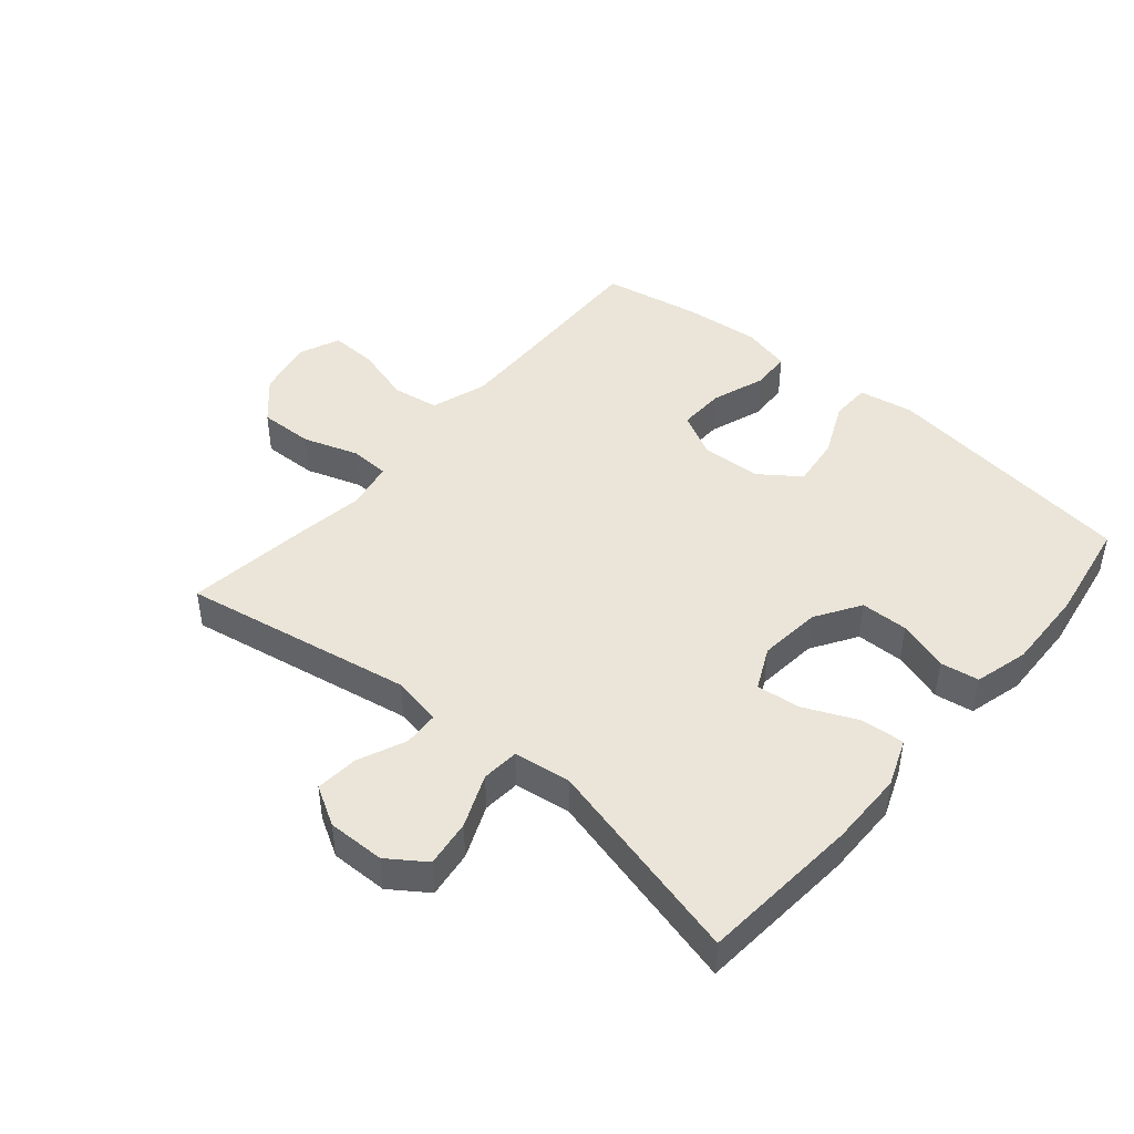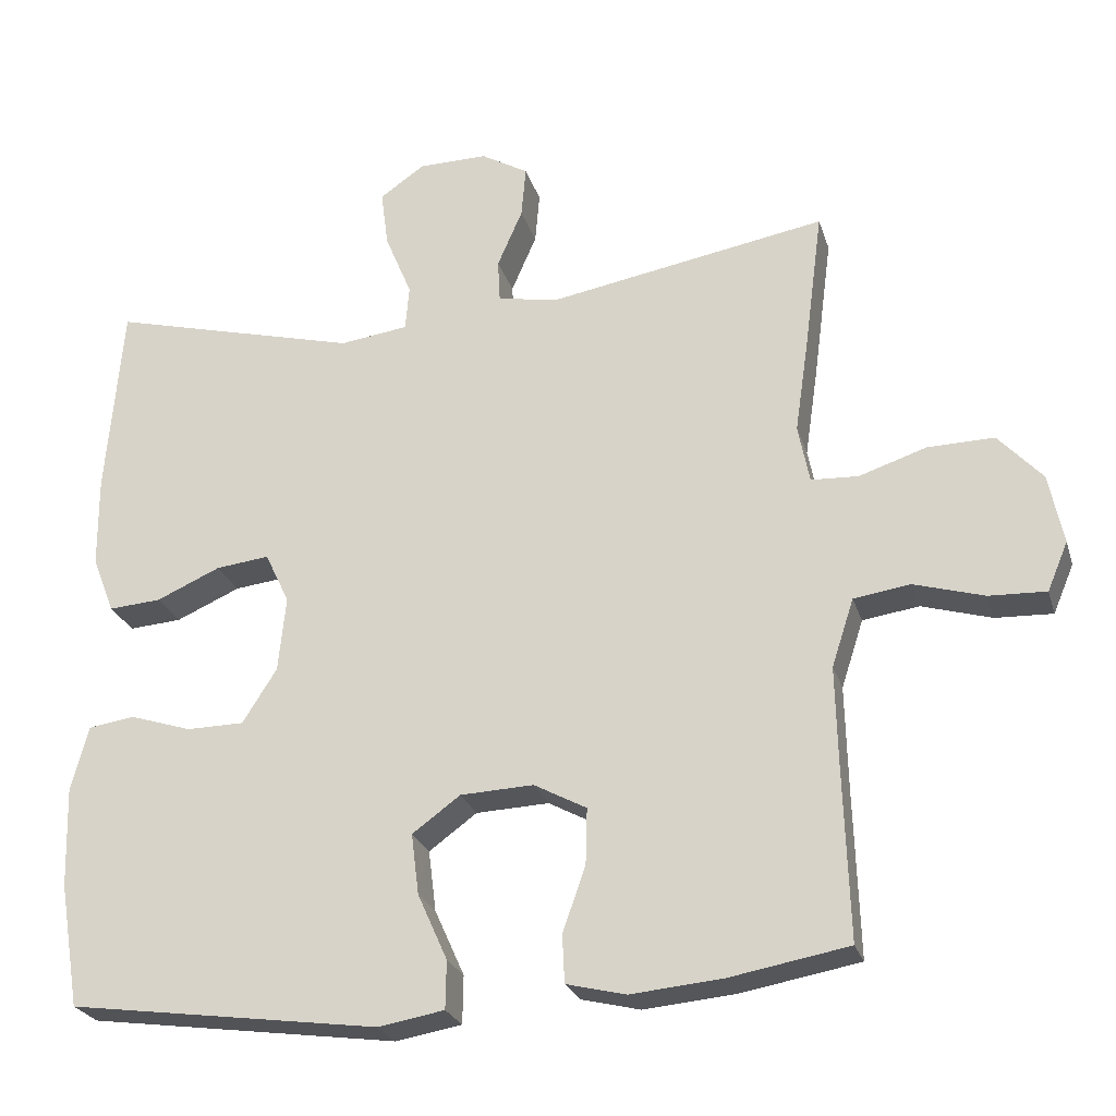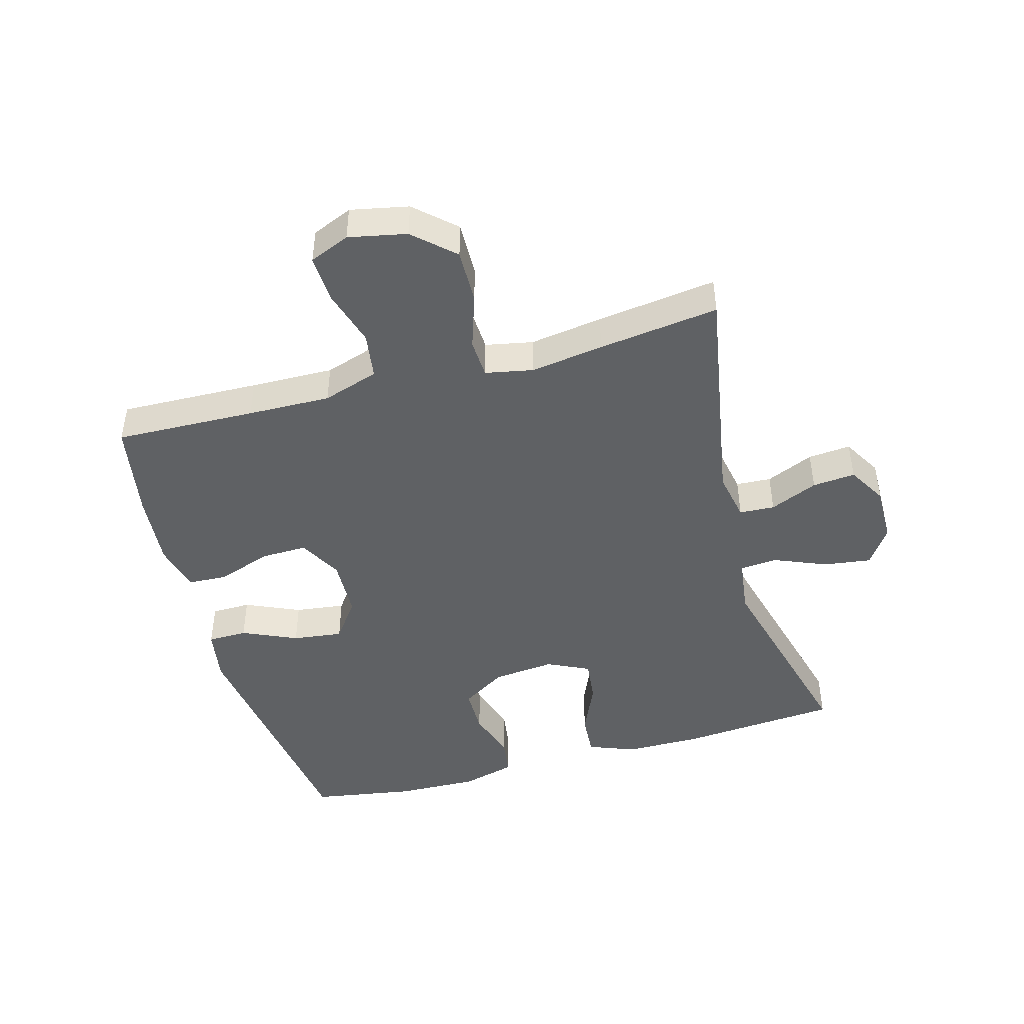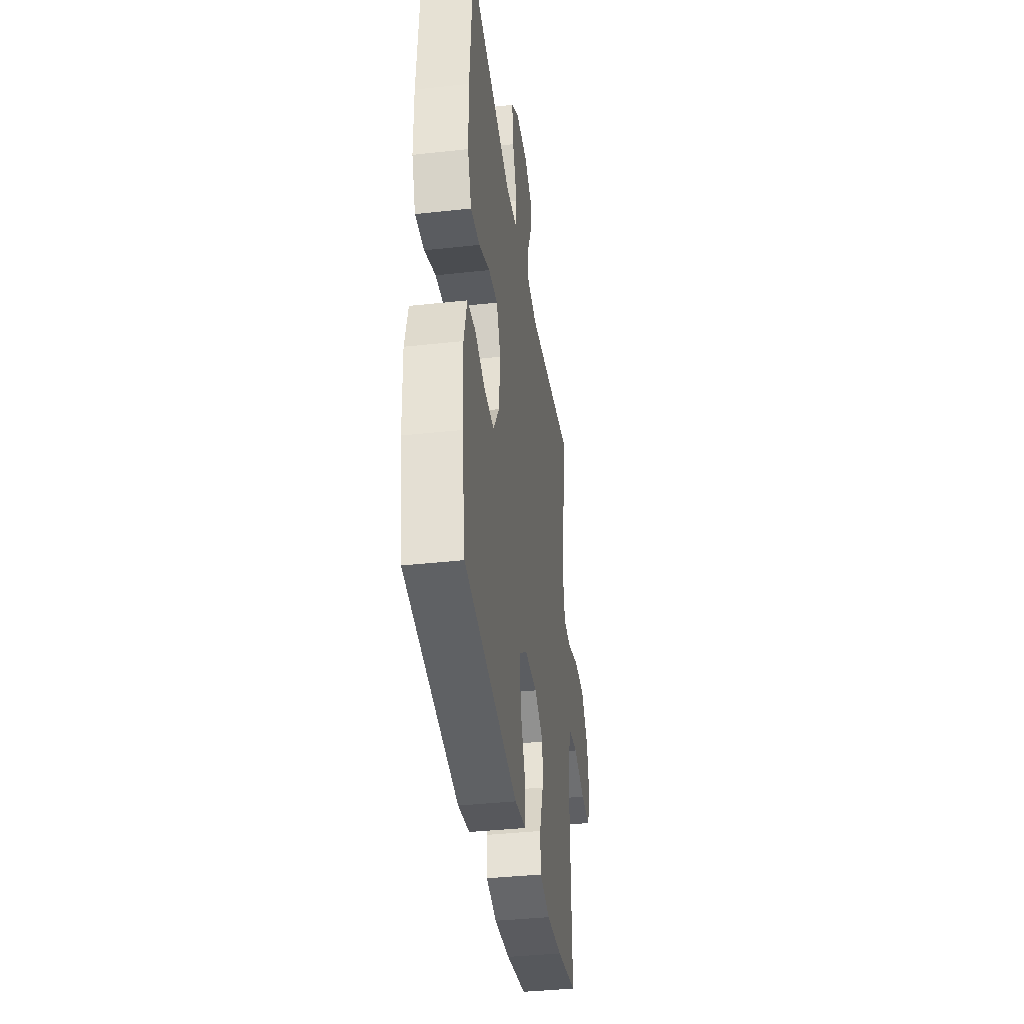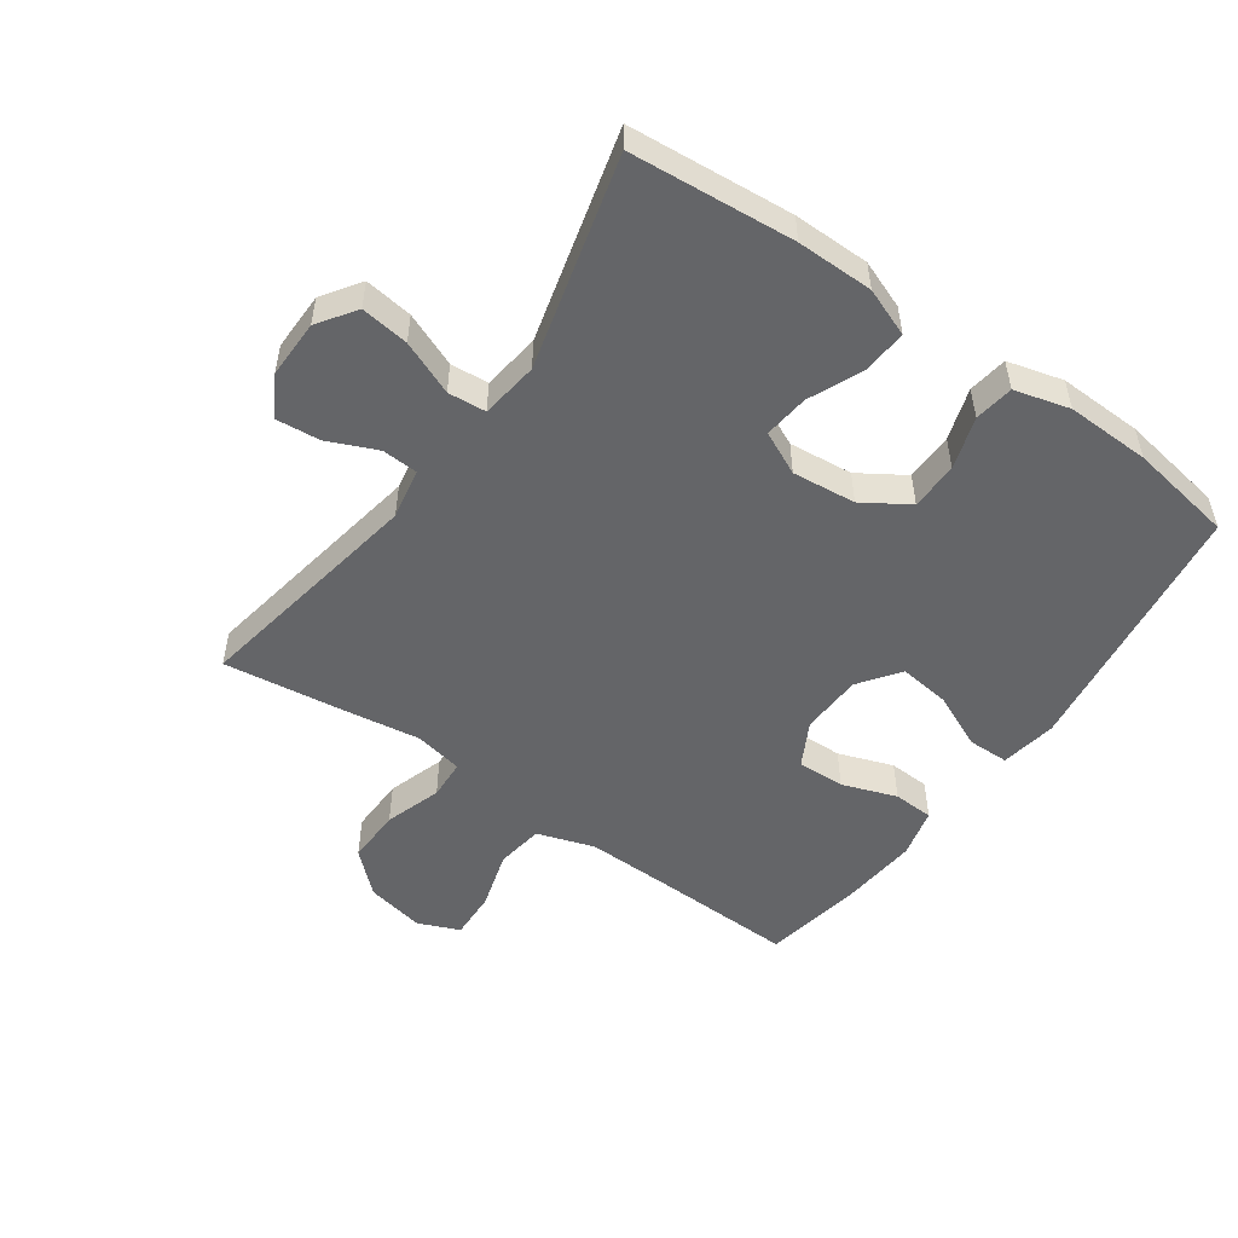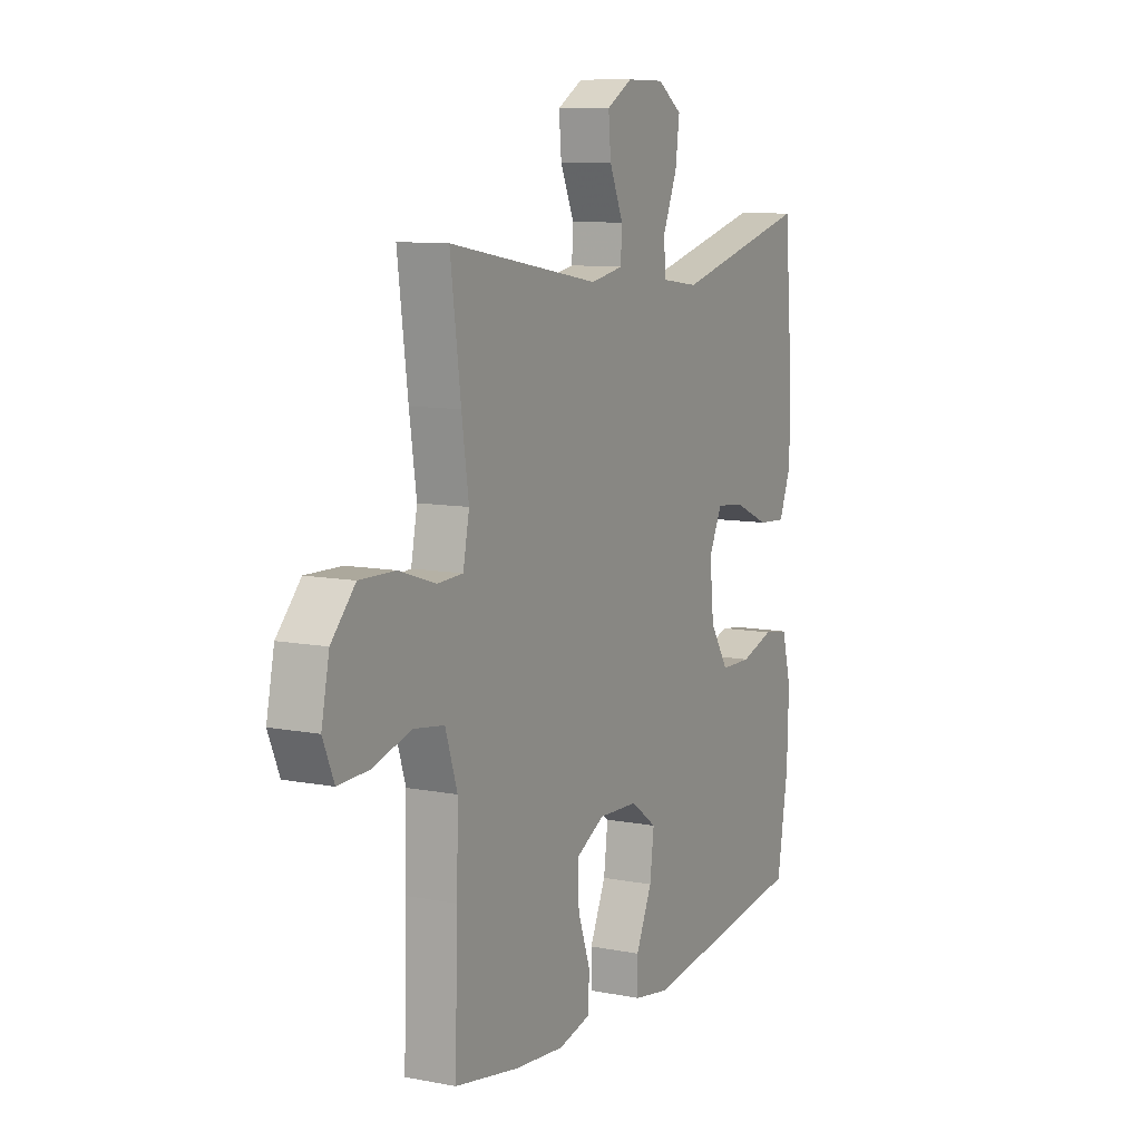
<metadata>
{"format":"obj","ext":"obj","renderer":"f3d","projection":"perspective","resolution":1024,"background":"white","views":[{"elev":45.1,"azim":40.2,"up":"+Y"},{"elev":-25.0,"azim":-164.5,"up":"+Z"},{"elev":-45.6,"azim":-74.4,"up":"+Y"},{"elev":-38.5,"azim":97.9,"up":"+Z"},{"elev":-51.6,"azim":54.9,"up":"+Y"},{"elev":9.6,"azim":-63.1,"up":"+Z"}]}
</metadata>
<code>
v -0.5 0.07 -0.5
v -0.493 0.07 -0.276
v -0.49 0.07 -0.144
v -0.519 0.07 -0.055
v -0.593 0.07 -0.044
v -0.685 0.07 -0.071
v -0.76 0.07 -0.074
v -0.787 0.07 -0.01
v -0.768 0.07 0.082
v -0.71 0.07 0.145
v -0.623 0.07 0.143
v -0.535 0.07 0.114
v -0.473 0.07 0.117
v -0.458 0.07 0.193
v -0.475 0.07 0.309
v -0.5 0.07 0.5
v -0.134 0.07 0.436
v -0.055 0.07 0.451
v -0.052 0.07 0.507
v -0.085 0.07 0.583
v -0.091 0.07 0.651
v -0.029 0.07 0.687
v 0.062 0.07 0.686
v 0.121 0.07 0.645
v 0.111 0.07 0.57
v 0.076 0.07 0.486
v 0.081 0.07 0.427
v 0.171 0.07 0.415
v 0.5 0.07 0.5
v 0.521 0.07 0.245
v 0.52 0.07 0.126
v 0.491 0.07 0.051
v 0.422 0.07 0.056
v 0.338 0.07 0.093
v 0.268 0.07 0.101
v 0.236 0.07 0.034
v 0.246 0.07 -0.065
v 0.291 0.07 -0.136
v 0.366 0.07 -0.137
v 0.447 0.07 -0.111
v 0.508 0.07 -0.12
v 0.531 0.07 -0.206
v 0.527 0.07 -0.337
v 0.5 0.07 -0.5
v 0.092 0.07 -0.556
v 0.005 0.07 -0.541
v 0.004 0.07 -0.478
v 0.043 0.07 -0.391
v 0.053 0.07 -0.311
v -0.01 0.07 -0.265
v -0.106 0.07 -0.261
v -0.175 0.07 -0.298
v -0.173 0.07 -0.372
v -0.143 0.07 -0.457
v -0.146 0.07 -0.52
v -0.224 0.07 -0.539
v -0.344 0.07 -0.528
v -0.5 0 -0.5
v -0.493 0 -0.276
v -0.49 0 -0.144
v -0.519 0 -0.055
v -0.593 0 -0.044
v -0.685 0 -0.071
v -0.76 0 -0.074
v -0.787 0 -0.01
v -0.768 0 0.082
v -0.71 0 0.145
v -0.623 0 0.143
v -0.535 0 0.114
v -0.473 0 0.117
v -0.458 0 0.193
v -0.475 0 0.309
v -0.5 0 0.5
v -0.134 0 0.436
v -0.055 0 0.451
v -0.052 0 0.507
v -0.085 0 0.583
v -0.091 0 0.651
v -0.029 0 0.687
v 0.062 0 0.686
v 0.121 0 0.645
v 0.111 0 0.57
v 0.076 0 0.486
v 0.081 0 0.427
v 0.171 0 0.415
v 0.5 0 0.5
v 0.521 0 0.245
v 0.52 0 0.126
v 0.491 0 0.051
v 0.422 0 0.056
v 0.338 0 0.093
v 0.268 0 0.101
v 0.236 0 0.034
v 0.246 0 -0.065
v 0.291 0 -0.136
v 0.366 0 -0.137
v 0.447 0 -0.111
v 0.508 0 -0.12
v 0.531 0 -0.206
v 0.527 0 -0.337
v 0.5 0 -0.5
v 0.092 0 -0.556
v 0.005 0 -0.541
v 0.004 0 -0.478
v 0.043 0 -0.391
v 0.053 0 -0.311
v -0.01 0 -0.265
v -0.106 0 -0.261
v -0.175 0 -0.298
v -0.173 0 -0.372
v -0.143 0 -0.457
v -0.146 0 -0.52
v -0.224 0 -0.539
v -0.344 0 -0.528
f 57 1 2
f 56 57 2
f 55 56 2
f 54 55 2
f 53 54 2
f 52 53 2 3
f 51 52 3 4
f 50 51 4
f 46 47 48
f 45 46 48
f 44 45 48
f 43 44 48
f 42 43 48
f 41 42 48
f 40 41 48
f 39 40 48
f 38 39 48 49
f 37 38 49 50
f 32 33 34
f 31 32 34
f 30 31 34
f 29 30 34
f 28 29 34
f 27 28 34 35
f 24 25 26
f 23 24 26
f 22 23 26
f 21 22 26
f 20 21 26
f 19 20 26
f 18 19 26 27
f 27 35 36
f 18 27 36
f 17 18 36
f 36 37 50
f 17 36 50
f 16 17 50
f 15 16 50
f 14 15 50
f 10 11 12
f 9 10 12
f 8 9 12
f 7 8 12
f 6 7 12
f 5 6 12
f 13 14 50
f 13 50 4
f 4 5 12 13
f 59 58 114
f 59 114 113
f 59 113 112
f 59 112 111
f 59 111 110
f 60 59 110 109
f 61 60 109 108
f 61 108 107
f 105 104 103
f 105 103 102
f 105 102 101
f 105 101 100
f 105 100 99
f 105 99 98
f 105 98 97
f 105 97 96
f 106 105 96 95
f 107 106 95 94
f 91 90 89
f 91 89 88
f 91 88 87
f 91 87 86
f 91 86 85
f 92 91 85 84
f 83 82 81
f 83 81 80
f 83 80 79
f 83 79 78
f 83 78 77
f 83 77 76
f 84 83 76 75
f 93 92 84
f 93 84 75
f 93 75 74
f 107 94 93
f 107 93 74
f 107 74 73
f 107 73 72
f 107 72 71
f 69 68 67
f 69 67 66
f 69 66 65
f 69 65 64
f 69 64 63
f 69 63 62
f 107 71 70
f 61 107 70
f 70 69 62 61
f 1 58 59 2
f 2 59 60 3
f 3 60 61 4
f 4 61 62 5
f 5 62 63 6
f 6 63 64 7
f 7 64 65 8
f 8 65 66 9
f 9 66 67 10
f 10 67 68 11
f 11 68 69 12
f 12 69 70 13
f 13 70 71 14
f 14 71 72 15
f 15 72 73 16
f 16 73 74 17
f 17 74 75 18
f 18 75 76 19
f 19 76 77 20
f 20 77 78 21
f 21 78 79 22
f 22 79 80 23
f 23 80 81 24
f 24 81 82 25
f 25 82 83 26
f 26 83 84 27
f 27 84 85 28
f 28 85 86 29
f 29 86 87 30
f 30 87 88 31
f 31 88 89 32
f 32 89 90 33
f 33 90 91 34
f 34 91 92 35
f 35 92 93 36
f 36 93 94 37
f 37 94 95 38
f 38 95 96 39
f 39 96 97 40
f 40 97 98 41
f 41 98 99 42
f 42 99 100 43
f 43 100 101 44
f 44 101 102 45
f 45 102 103 46
f 46 103 104 47
f 47 104 105 48
f 48 105 106 49
f 49 106 107 50
f 50 107 108 51
f 51 108 109 52
f 52 109 110 53
f 53 110 111 54
f 54 111 112 55
f 55 112 113 56
f 56 113 114 57
f 57 114 58 1

</code>
